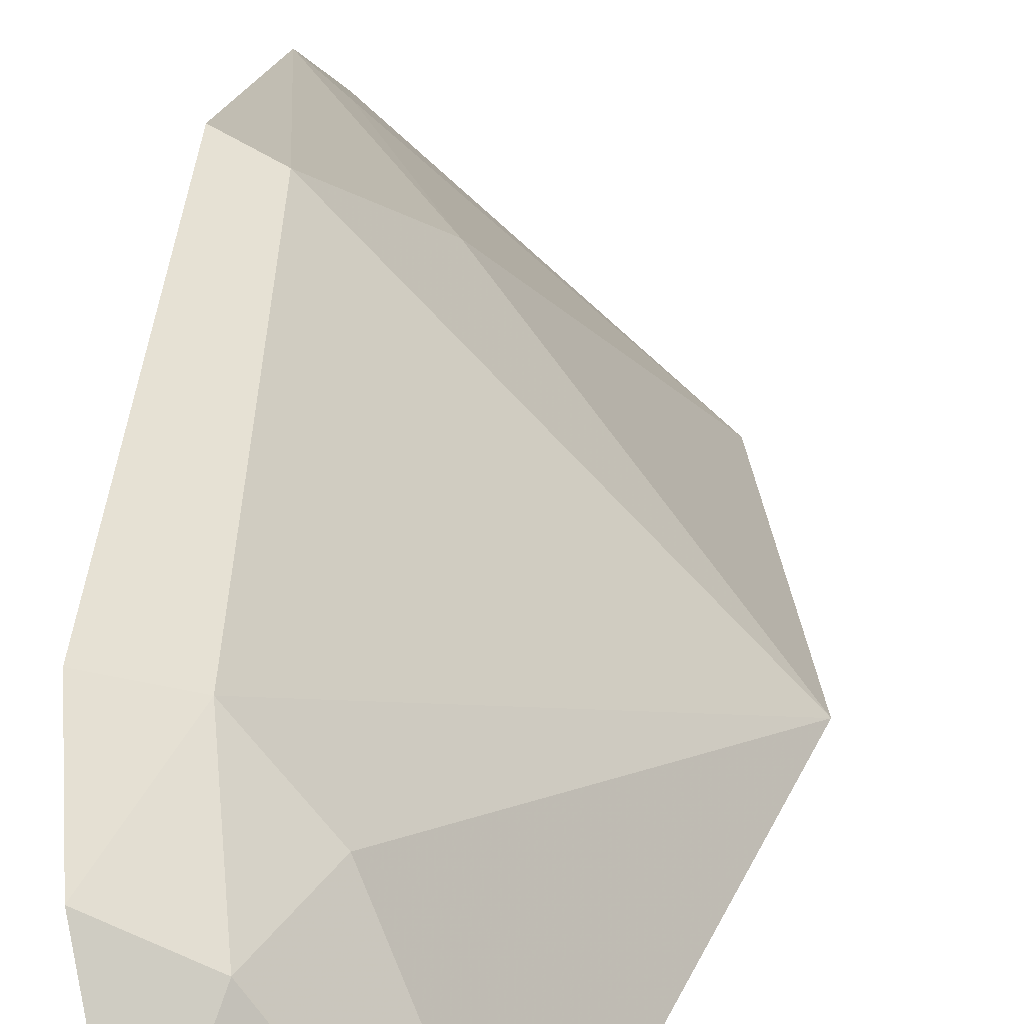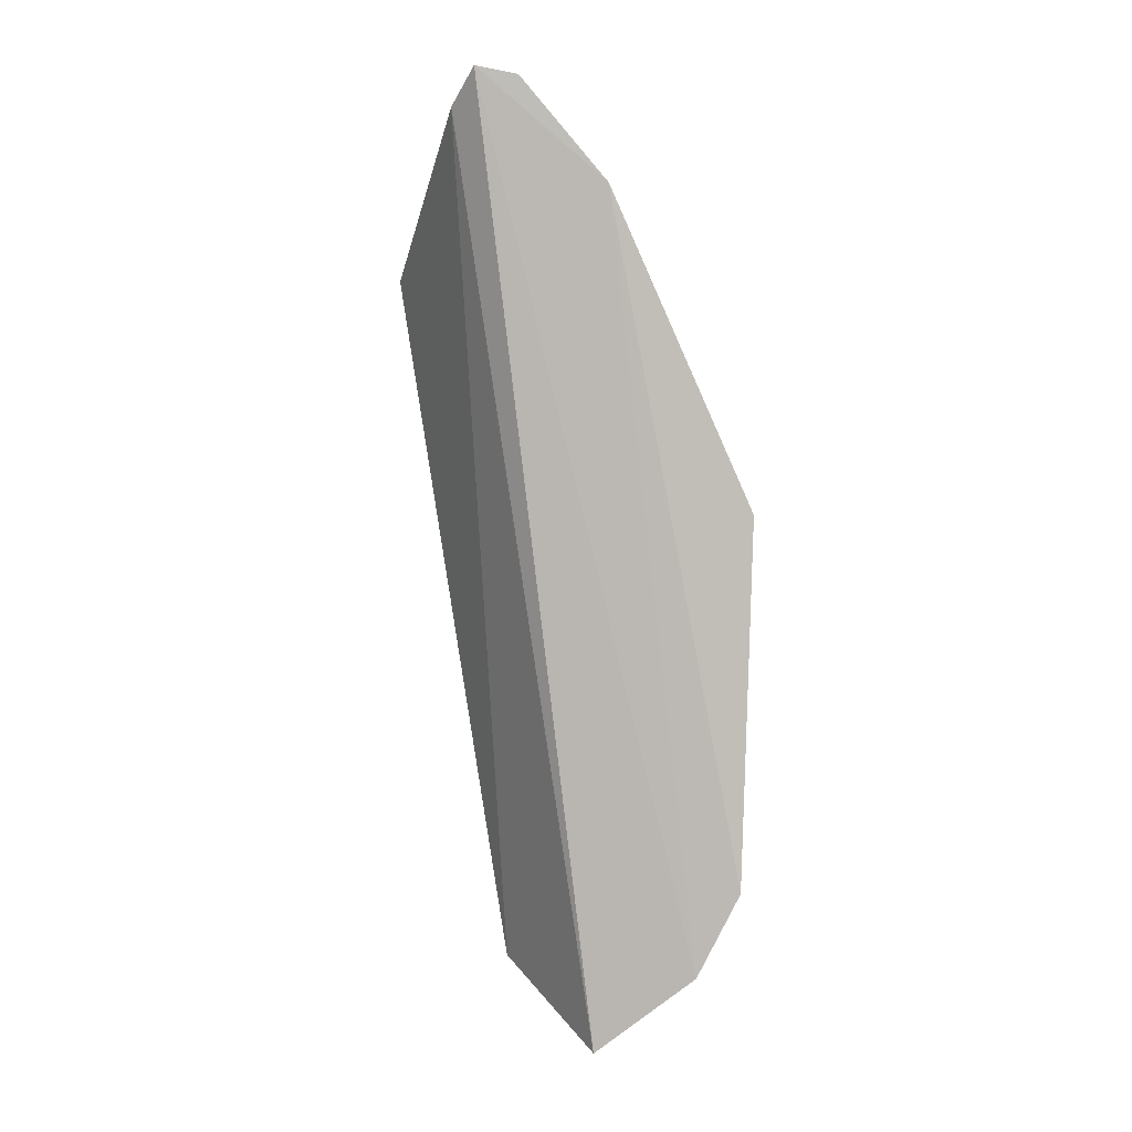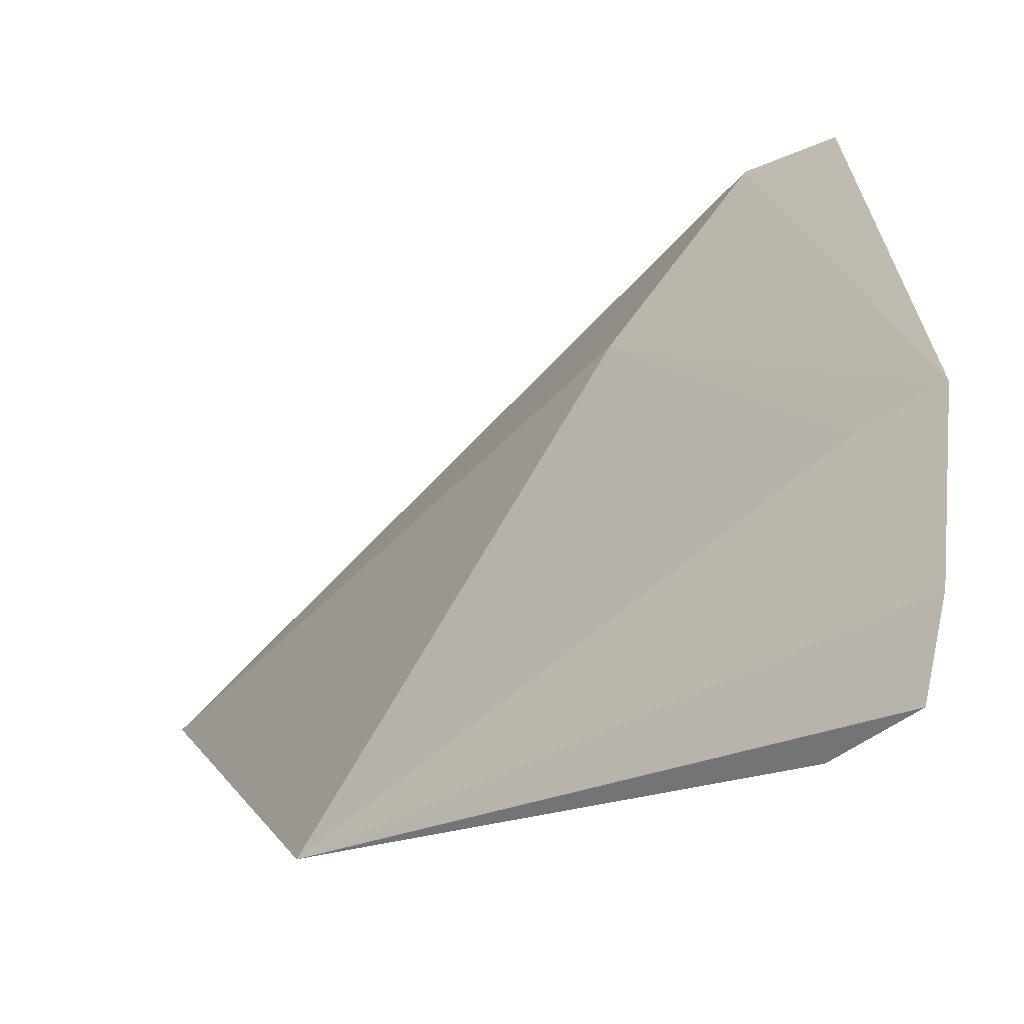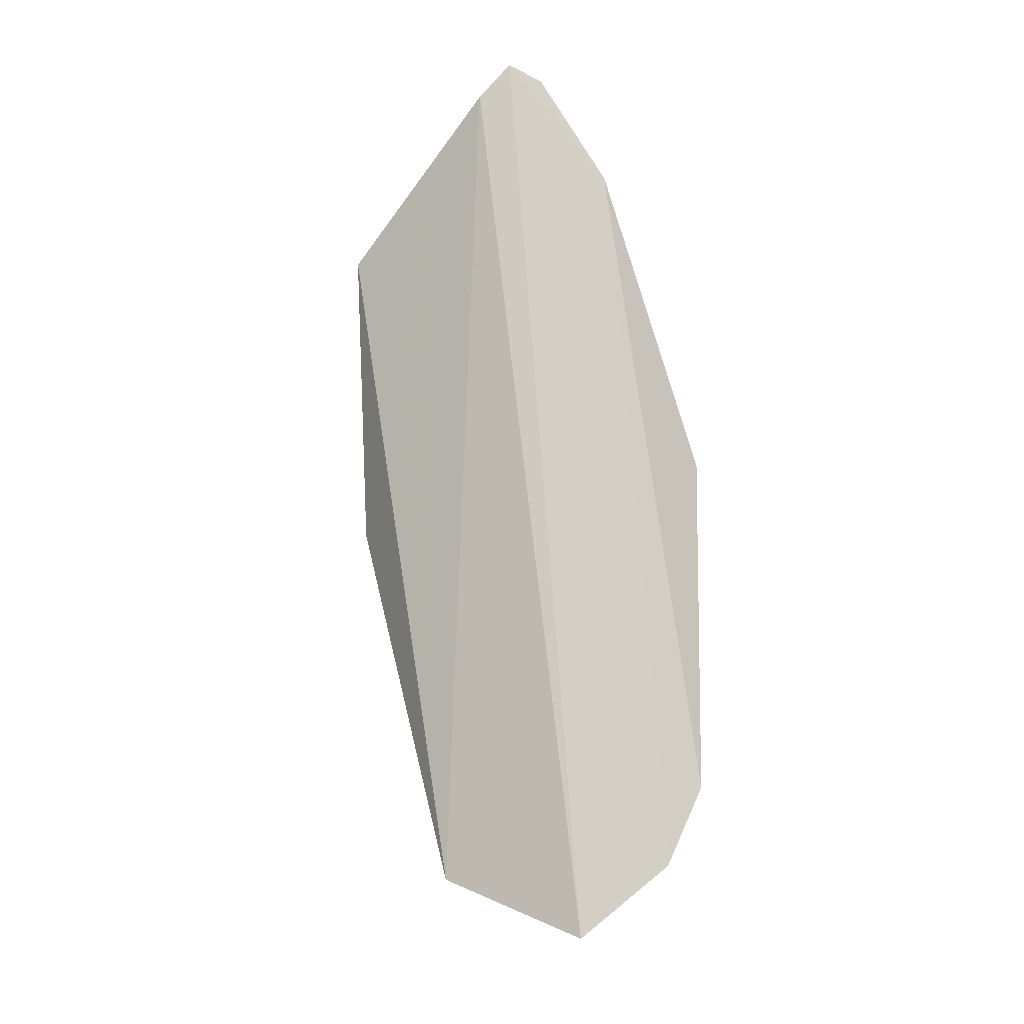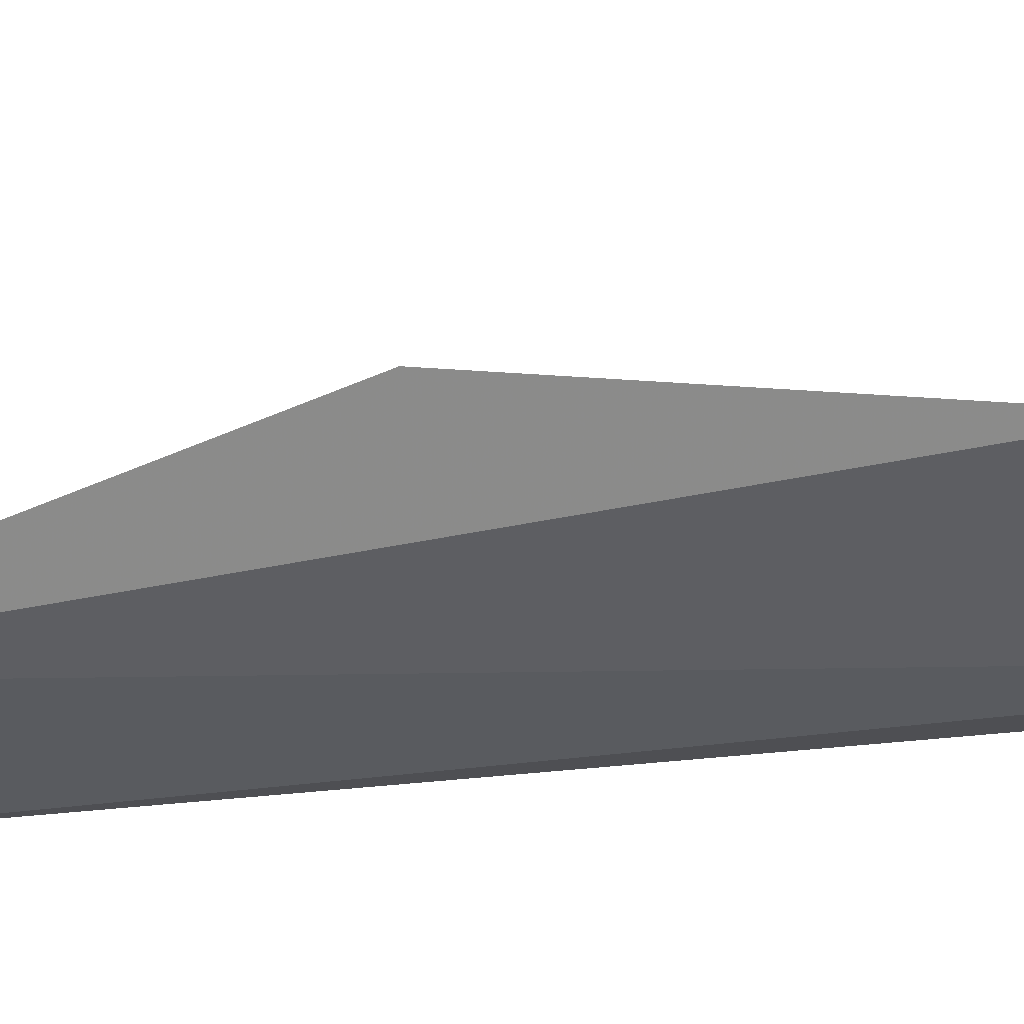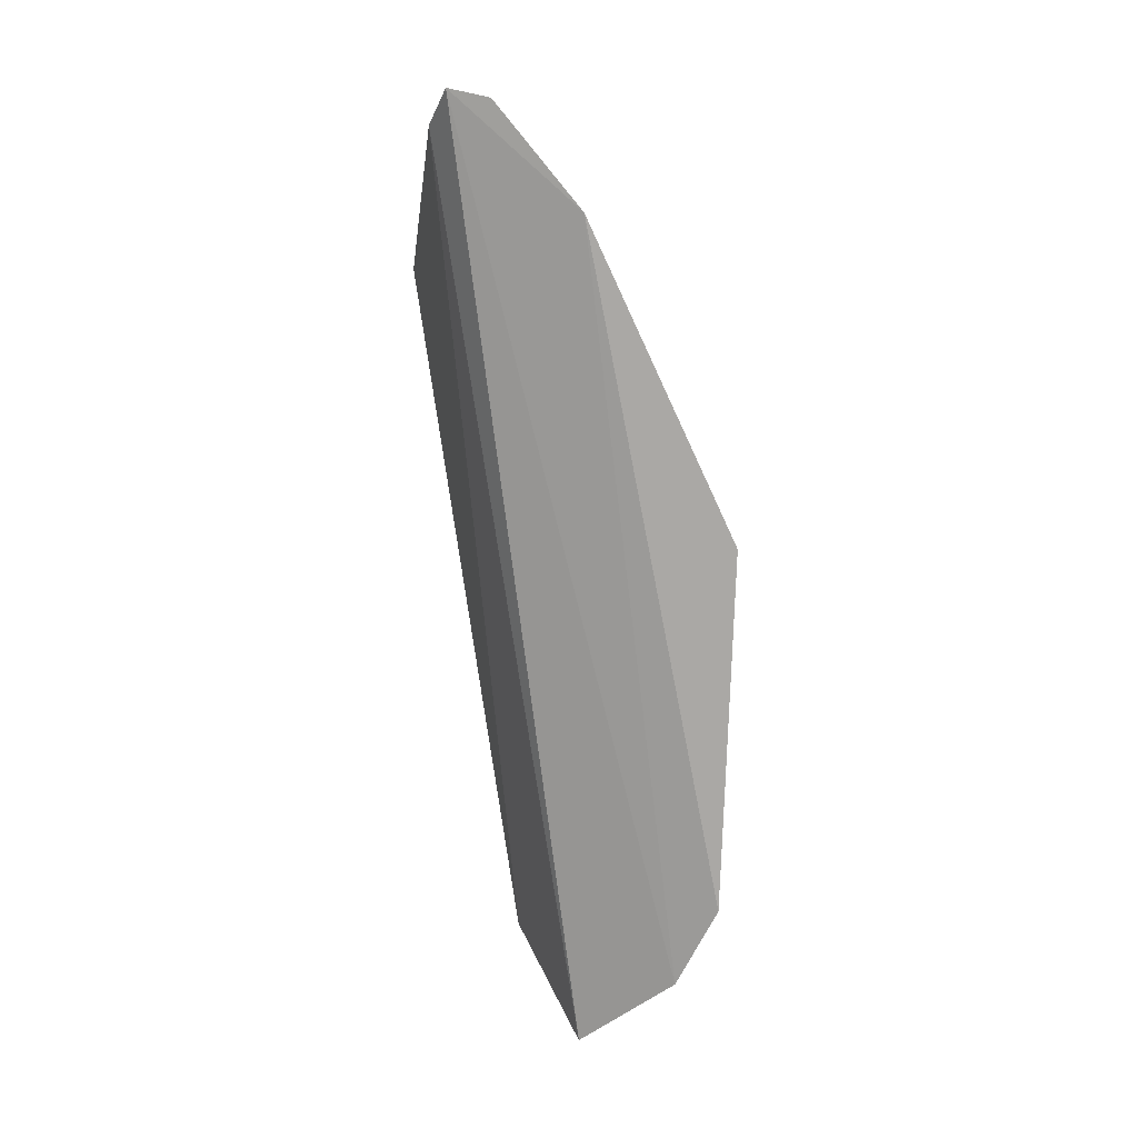
<metadata>
{"format":"obj","ext":"obj","renderer":"f3d","projection":"perspective","resolution":1024,"background":"white","views":[{"elev":36.0,"azim":5.2,"up":"+Z"},{"elev":3.7,"azim":-100.8,"up":"+Y"},{"elev":-5.4,"azim":177.9,"up":"+Z"},{"elev":-19.6,"azim":-131.3,"up":"+Y"},{"elev":-55.4,"azim":103.4,"up":"+Z"},{"elev":15.0,"azim":-90.2,"up":"+Y"}]}
</metadata>
<code>
v 0.268 -0.1129 0.0822
v 0.3114 -0.02816 0.06299
v 0.2599 -0.01566 0.1092
v 0.2614 0.05965 0.06768
v 0.2684 0.05494 0.05705
v 0.3017 0.02739 0.05159
v 0.2599 -0.08302 0.1072
v 0.2629 0.06118 0.06027
v 0.2786 -0.00167 0.09069
v 0.2928 -0.1007 0.07043
v 0.2586 0.04144 0.08281
v 0.2698 -0.08123 0.1041
v 0.2623 -0.09859 0.09975
v 0.2668 -0.01778 0.1068
v 0.2646 0.03787 0.0797
v 0.2793 -0.0847 0.09391
v 0.2731 -0.09879 0.09455
v 0.2822 -0.1013 0.08254
f 8 5 1
f 8 6 5
f 8 4 6
f 9 2 6
f 10 6 2
f 10 1 5
f 10 5 6
f 11 7 3
f 11 4 8
f 12 3 7
f 13 8 1
f 13 11 8
f 13 7 11
f 13 12 7
f 14 2 9
f 14 12 2
f 14 3 12
f 14 11 3
f 14 9 11
f 15 11 9
f 15 9 6
f 15 6 4
f 15 4 11
f 16 10 2
f 16 2 12
f 17 13 1
f 17 10 16
f 17 16 12
f 17 12 13
f 18 17 1
f 18 1 10
f 18 10 17

</code>
